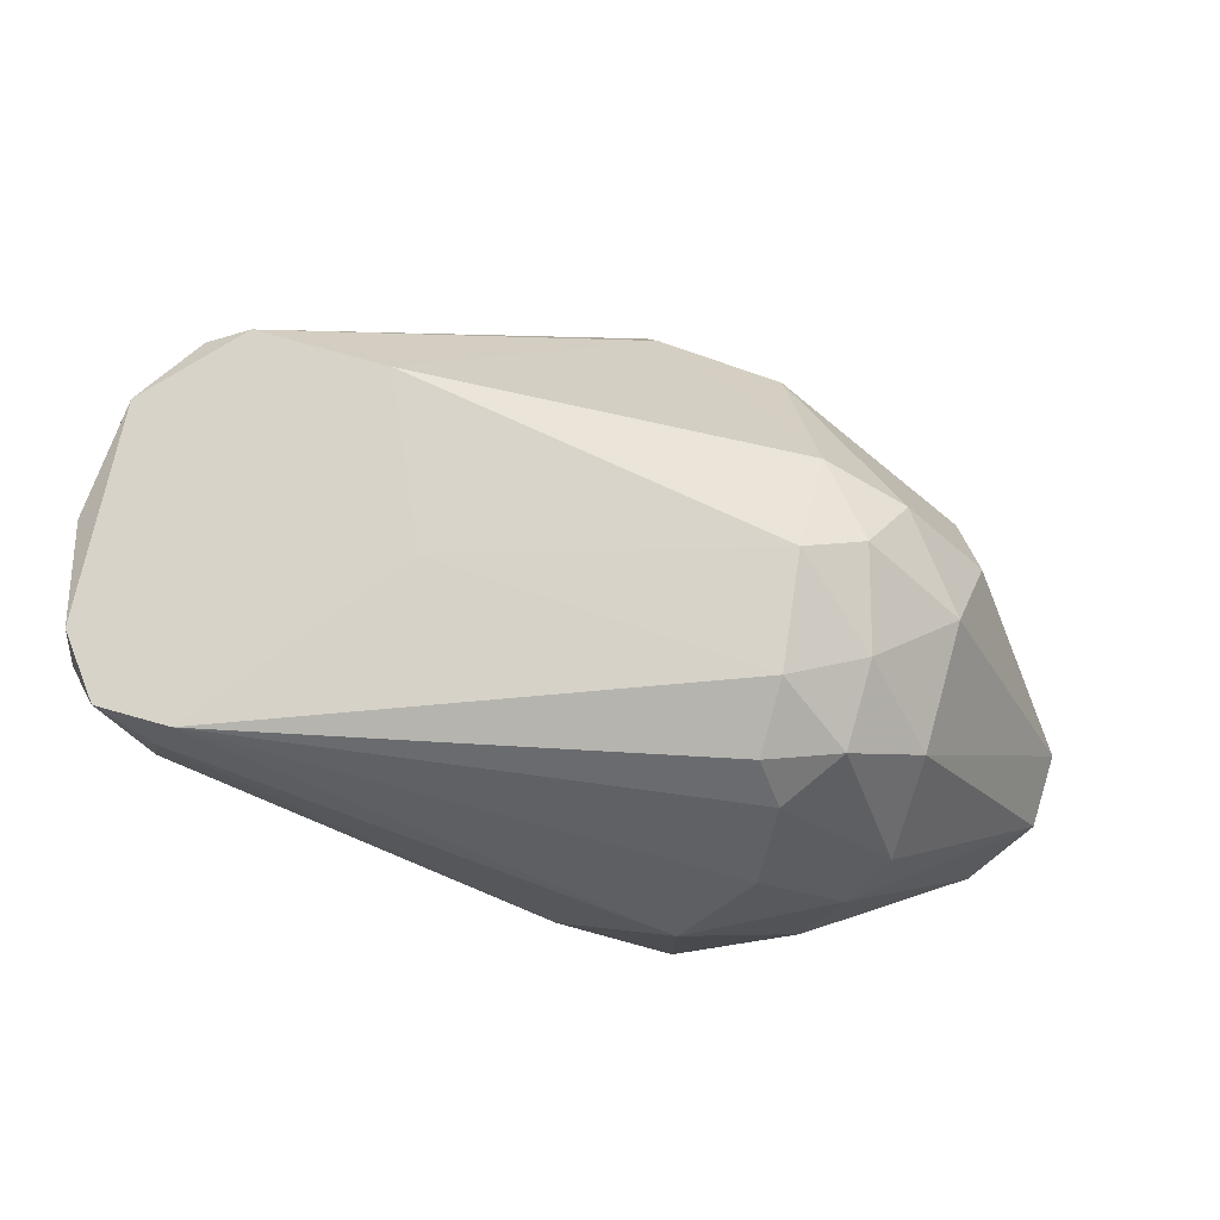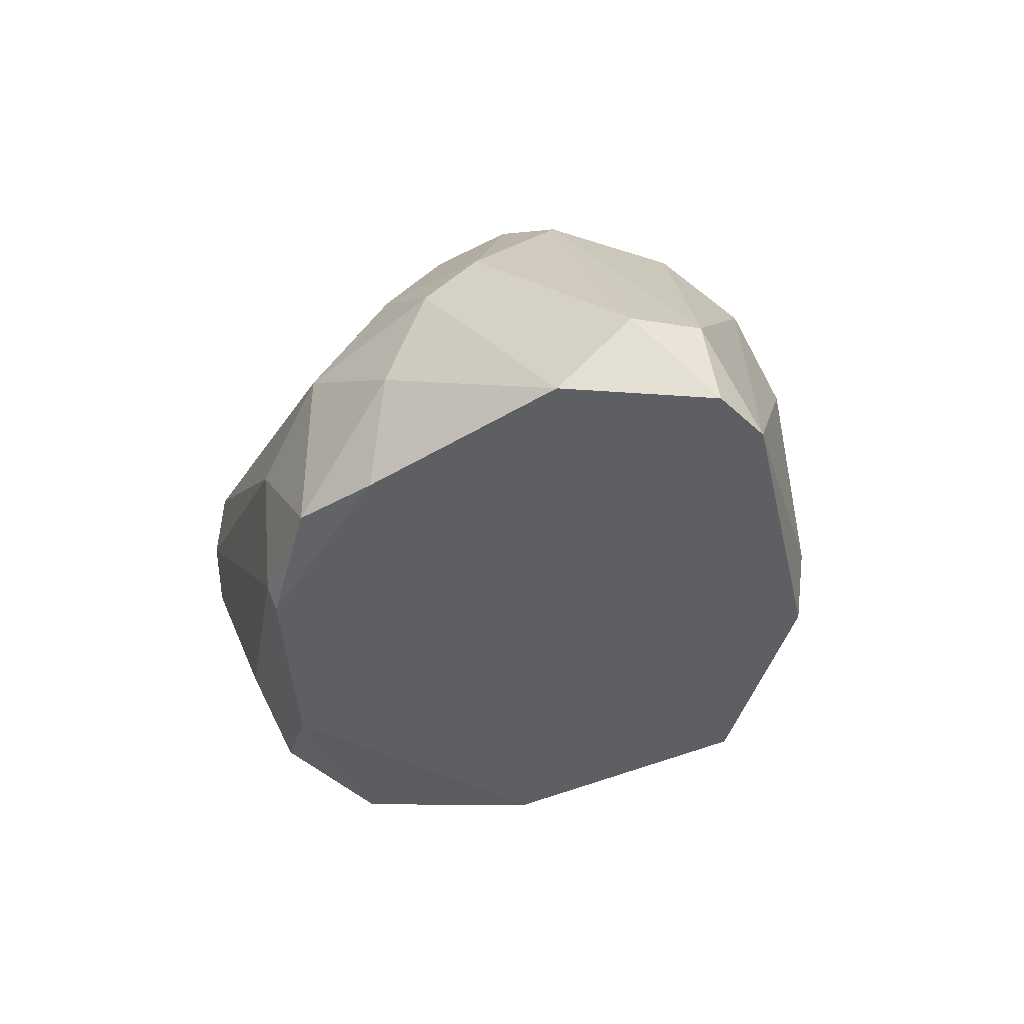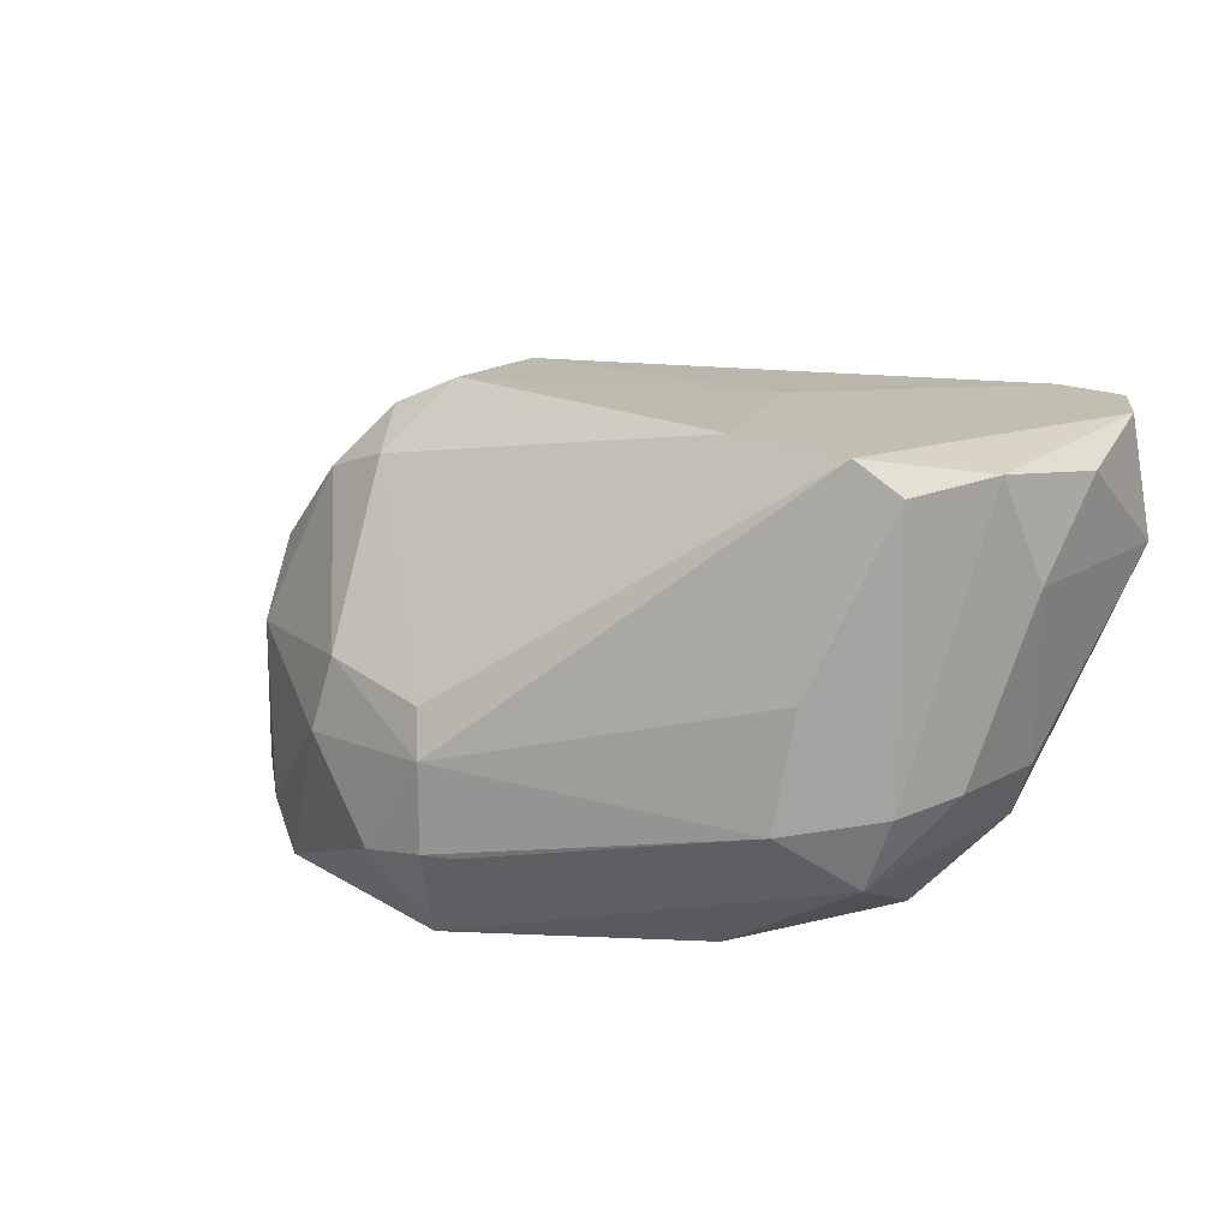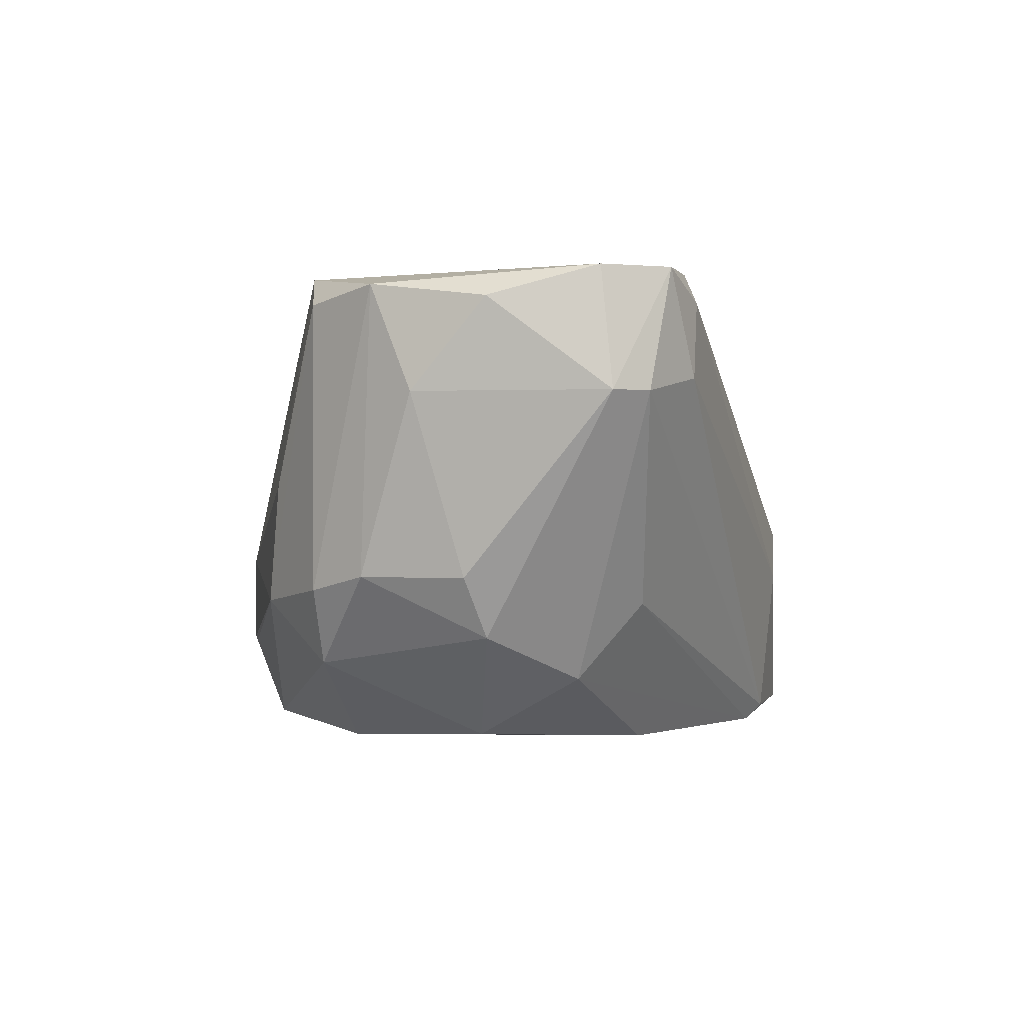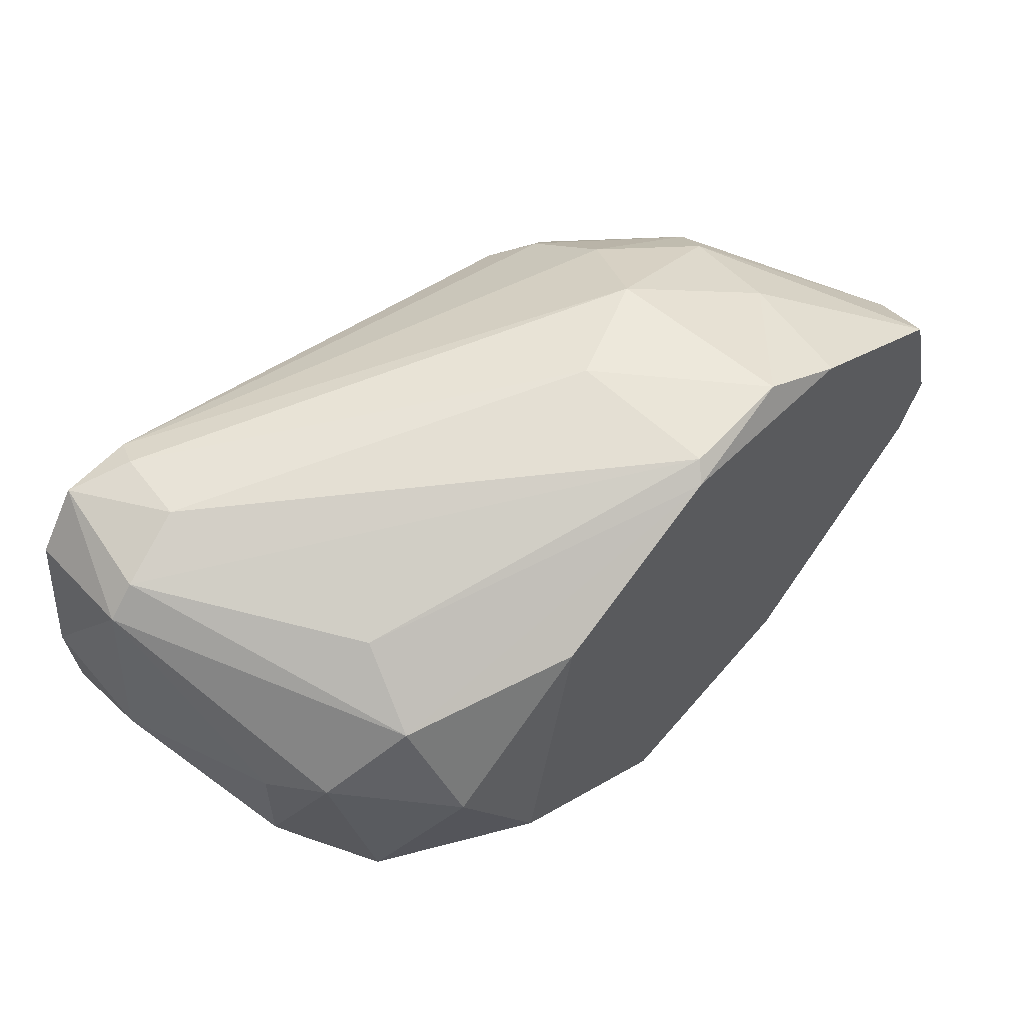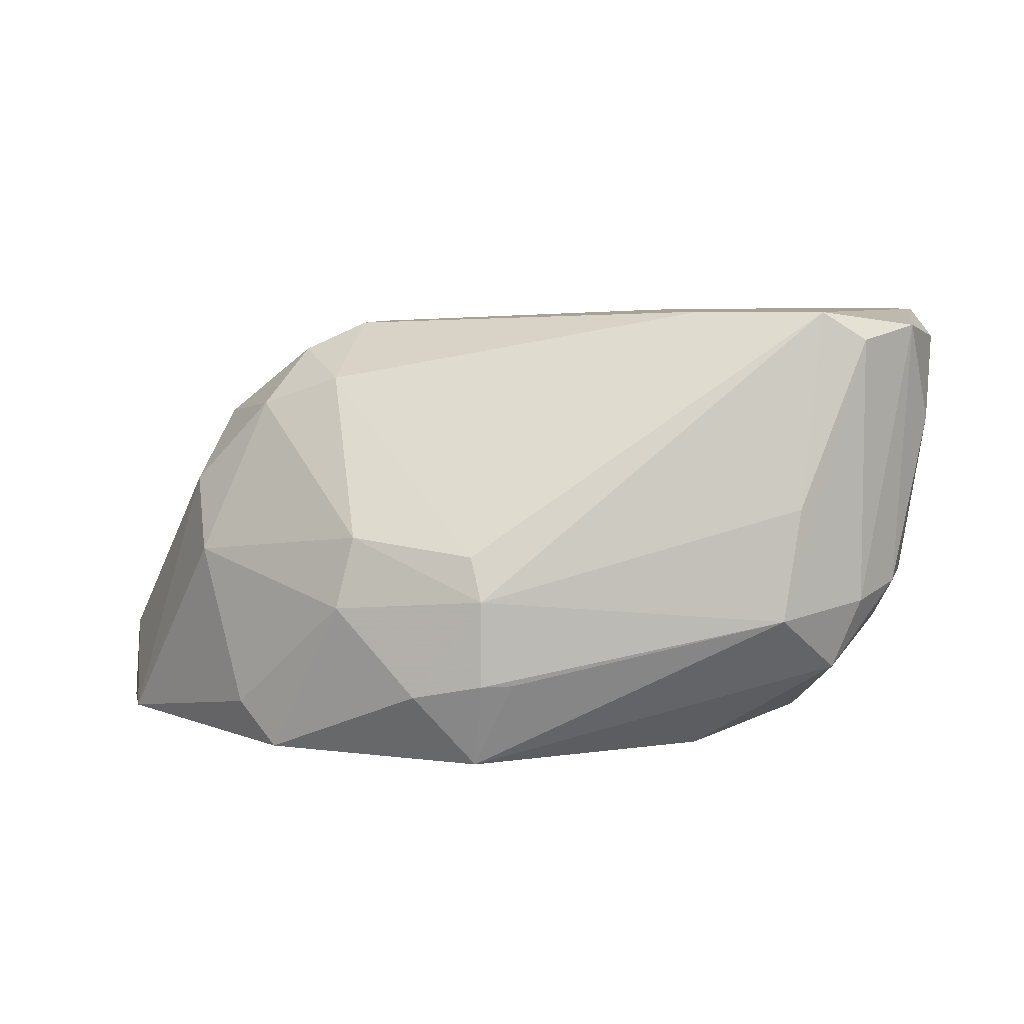
<metadata>
{"format":"obj","ext":"obj","renderer":"f3d","projection":"perspective","resolution":1024,"background":"white","views":[{"elev":76.6,"azim":15.6,"up":"+Y"},{"elev":-41.2,"azim":68.3,"up":"+Y"},{"elev":17.1,"azim":-136.8,"up":"+Y"},{"elev":0.5,"azim":-75.6,"up":"+Y"},{"elev":57.0,"azim":-48.5,"up":"+Z"},{"elev":6.5,"azim":-165.7,"up":"+Y"}]}
</metadata>
<code>
o object1
v 3.183 3.857 3.037
v -0.4778 2.424 -2.534
v -0.7949 2.424 -2.374
v -3.979 6.562 -0.4635
v -3.661 2.265 2.402
v -4.298 6.562 3.515
v 2.388 6.085 -0.1453
v 5.095 1.469 0.4917
v 0.1586 1.469 3.674
v -2.546 1.469 -0.4635
v -4.776 3.379 0.3326
v 1.114 4.015 -2.215
v 2.706 5.925 1.923
v 2.228 1.469 -1.897
v 1.591 1.628 3.834
v 3.661 4.493 -0.6226
v 5.095 2.265 1.446
v -4.935 5.288 3.037
v 1.591 3.698 3.834
v -3.661 3.061 -1.101
v 1.909 6.403 1.446
v -4.935 6.403 0.4917
v -3.502 1.628 1.287
v 4.617 1.469 2.083
v 1.75 5.766 -0.9414
v -3.82 5.448 3.674
v -0.3182 1.469 -2.215
v -0.4778 3.379 -2.534
v 3.342 3.698 -1.26
v 3.502 5.288 1.605
v -3.502 6.562 3.515
v 2.228 5.607 2.56
v -4.138 2.424 -0.3044
v -4.457 2.742 1.605
v 0.3172 3.22 3.994
v -2.546 6.562 -0.4635
v 4.776 1.469 -0.1453
v 5.095 2.424 0.6508
v -3.342 3.061 3.037
v 1.273 3.22 -2.374
v 3.502 5.288 0.1729
v -5.095 6.244 1.764
v -1.91 1.469 2.72
v 2.866 2.742 3.357
v 1.75 6.403 0.1729
v -4.457 6.244 -0.3044
v 2.706 5.448 -0.7823
v 0.3172 1.628 3.834
v 3.502 4.334 2.56
v 2.228 4.652 3.198
v -3.661 6.244 3.674
v 2.706 1.946 -1.738
v -0.3182 3.857 -2.374
v -4.457 3.22 -0.3044
v 1.909 6.085 2.242
v 0.3172 2.265 -2.534
v -4.776 6.562 2.878
v -5.095 5.288 0.9678
v -3.82 4.334 -0.9414
v 2.706 6.085 0.9678
v -4.616 5.288 3.357
v -4.776 3.379 1.446
v -1.75 6.562 1.287
v 2.546 1.469 3.357
f 24 44 64
f 8 9 10
f 8 10 14
f 2 3 20
f 9 8 24
f 17 1 24
f 8 17 24
f 3 2 27
f 14 10 27
f 20 3 27
f 2 20 28
f 4 6 31
f 10 23 33
f 27 10 33
f 20 27 33
f 5 18 34
f 23 5 34
f 11 33 34
f 33 23 34
f 15 19 35
f 4 31 36
f 8 14 37
f 29 16 37
f 17 8 38
f 30 17 38
f 8 37 38
f 37 16 38
f 5 9 39
f 28 12 40
f 12 29 40
f 38 16 41
f 30 38 41
f 9 5 43
f 10 9 43
f 5 23 43
f 23 10 43
f 1 19 44
f 19 15 44
f 24 1 44
f 7 25 45
f 25 36 45
f 22 4 46
f 25 7 47
f 12 25 47
f 29 12 47
f 16 29 47
f 7 41 47
f 41 16 47
f 9 15 48
f 15 35 48
f 35 26 48
f 39 9 48
f 1 17 49
f 30 13 49
f 17 30 49
f 13 32 49
f 49 32 50
f 19 1 50
f 31 19 50
f 32 31 50
f 1 49 50
f 6 26 51
f 31 6 51
f 19 31 51
f 35 19 51
f 26 35 51
f 37 14 52
f 29 37 52
f 14 40 52
f 40 29 52
f 25 12 53
f 12 28 53
f 28 4 53
f 4 36 53
f 36 25 53
f 11 22 54
f 33 11 54
f 20 33 54
f 46 20 54
f 22 46 54
f 13 21 55
f 21 31 55
f 32 13 55
f 31 32 55
f 27 2 56
f 14 27 56
f 2 28 56
f 40 14 56
f 28 40 56
f 6 4 57
f 18 6 57
f 4 22 57
f 42 18 57
f 22 42 57
f 22 11 58
f 18 42 58
f 42 22 58
f 4 28 59
f 28 20 59
f 20 46 59
f 46 4 59
f 21 13 60
f 13 30 60
f 41 7 60
f 30 41 60
f 7 45 60
f 45 21 60
f 6 18 61
f 18 5 61
f 26 6 61
f 5 39 61
f 48 26 61
f 39 48 61
f 34 18 62
f 11 34 62
f 58 11 62
f 18 58 62
f 31 21 63
f 36 31 63
f 21 45 63
f 45 36 63
f 15 9 64
f 9 24 64
f 44 15 64

</code>
